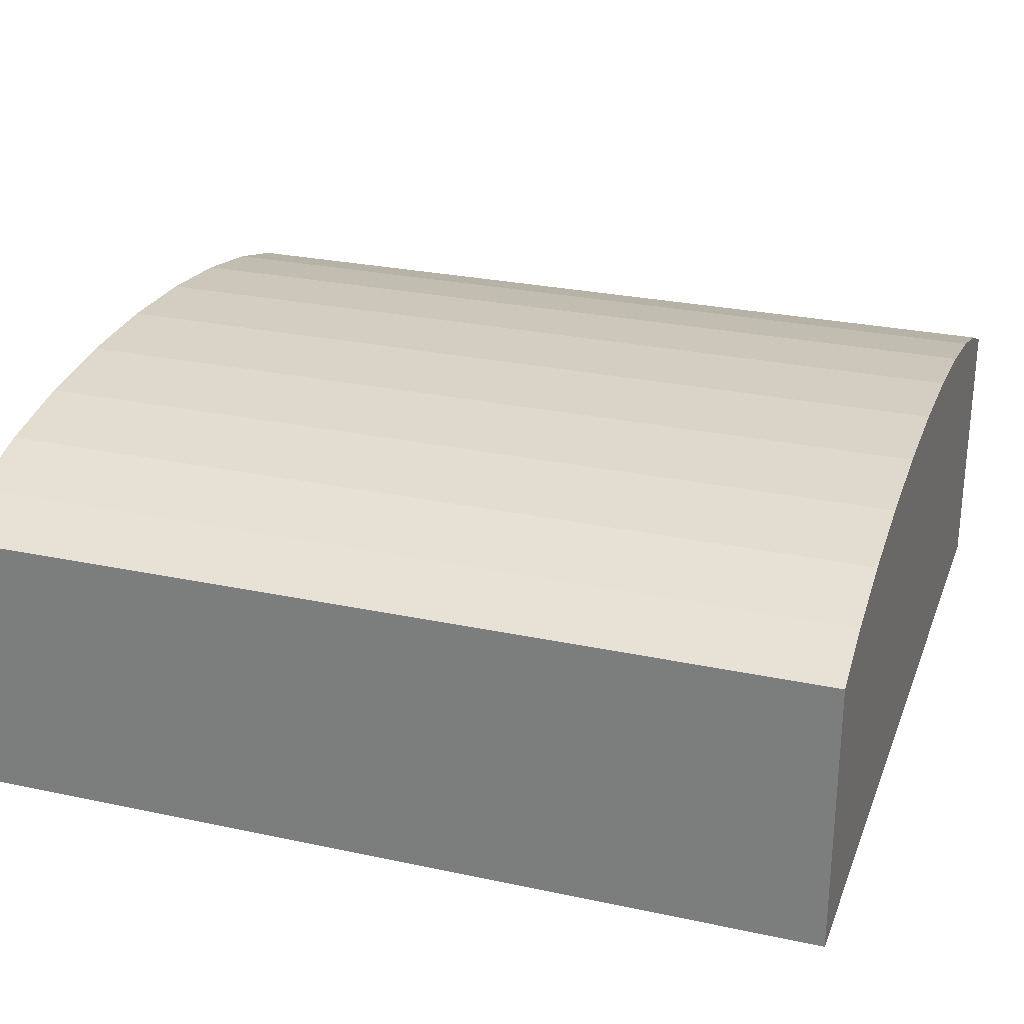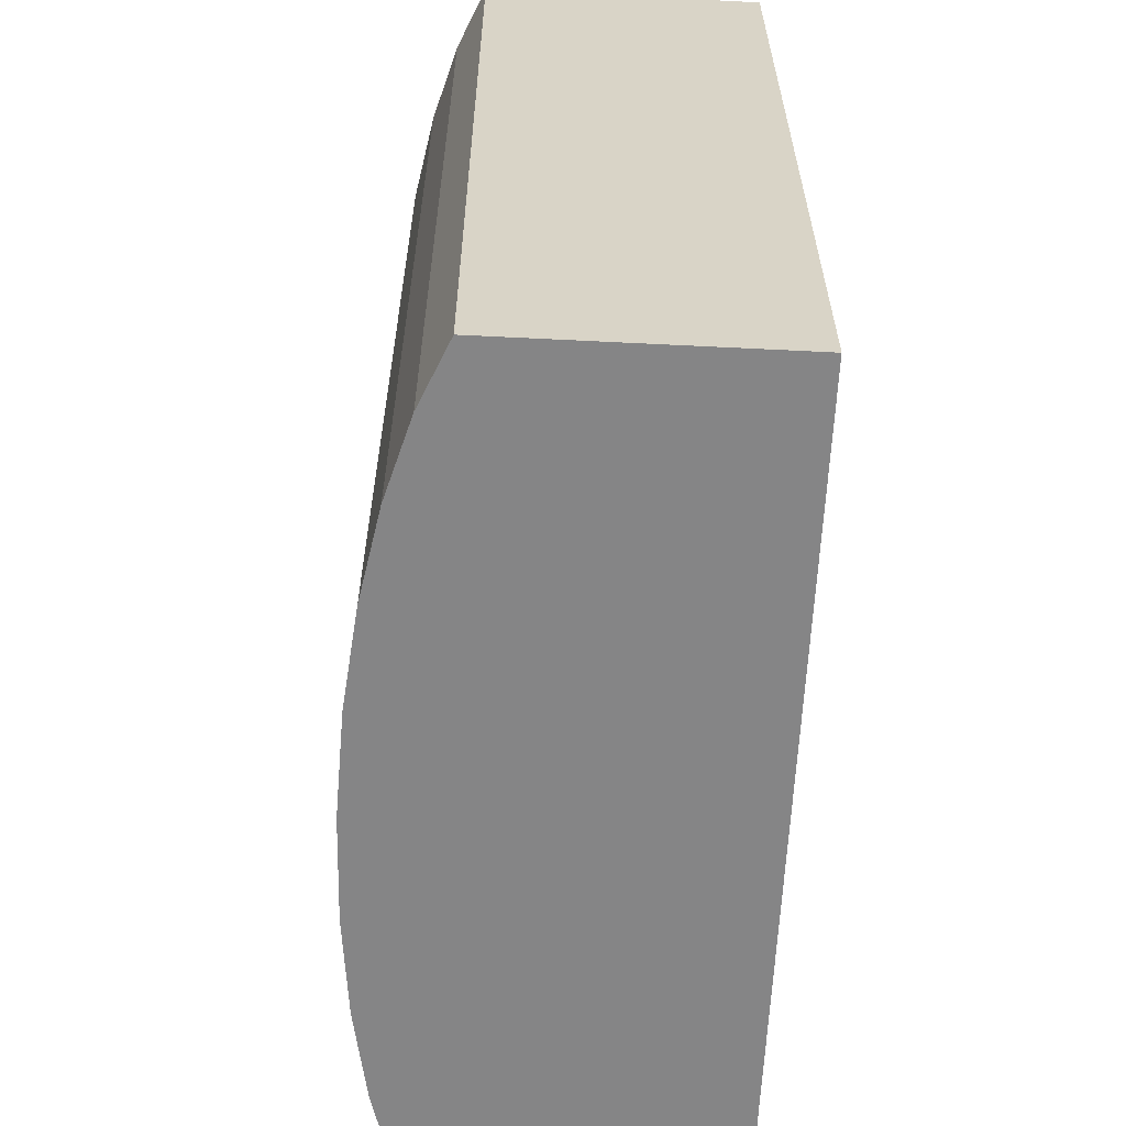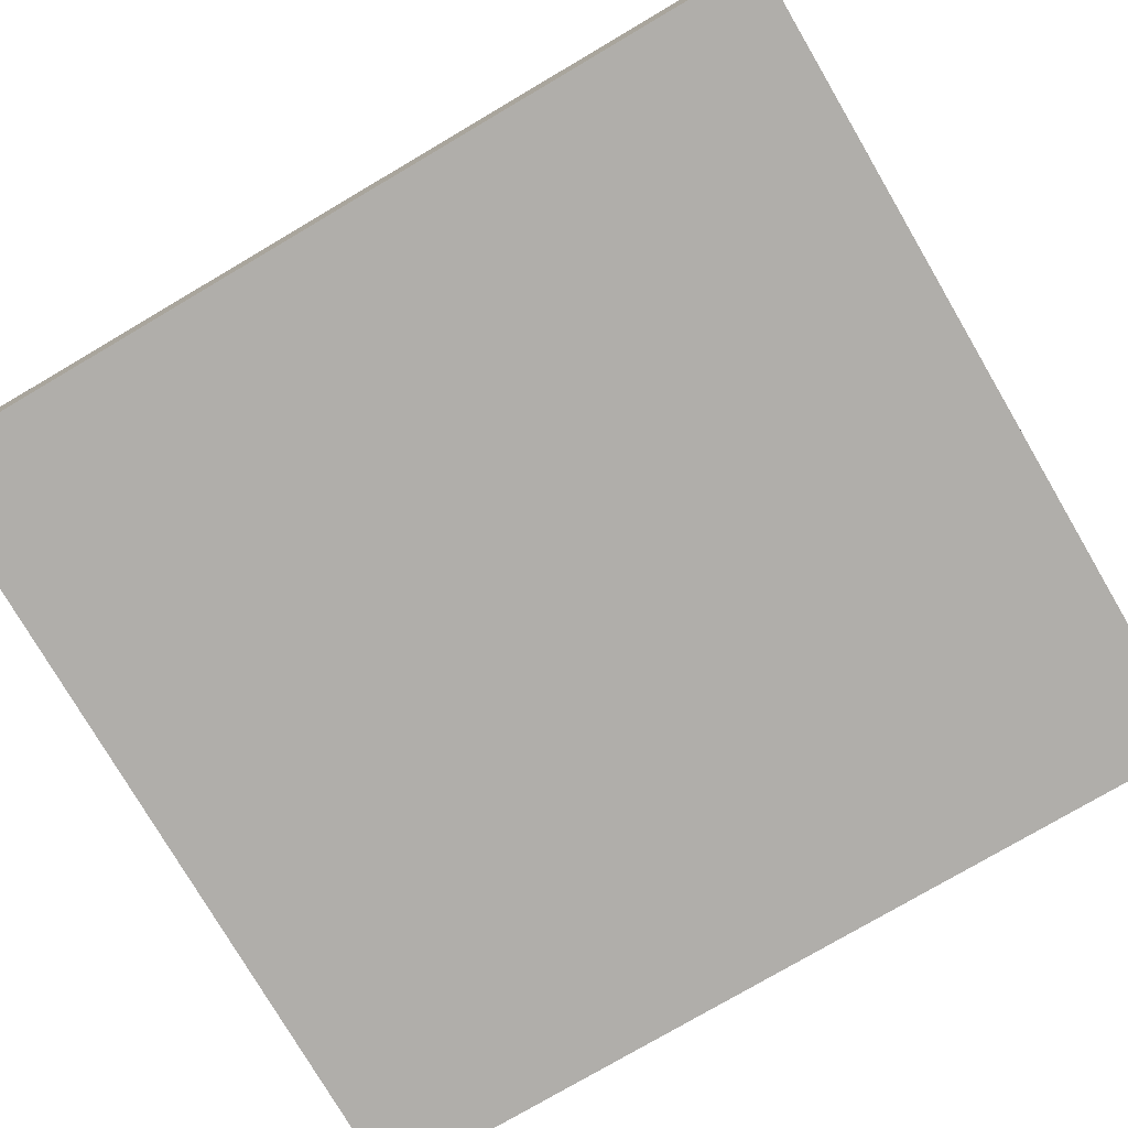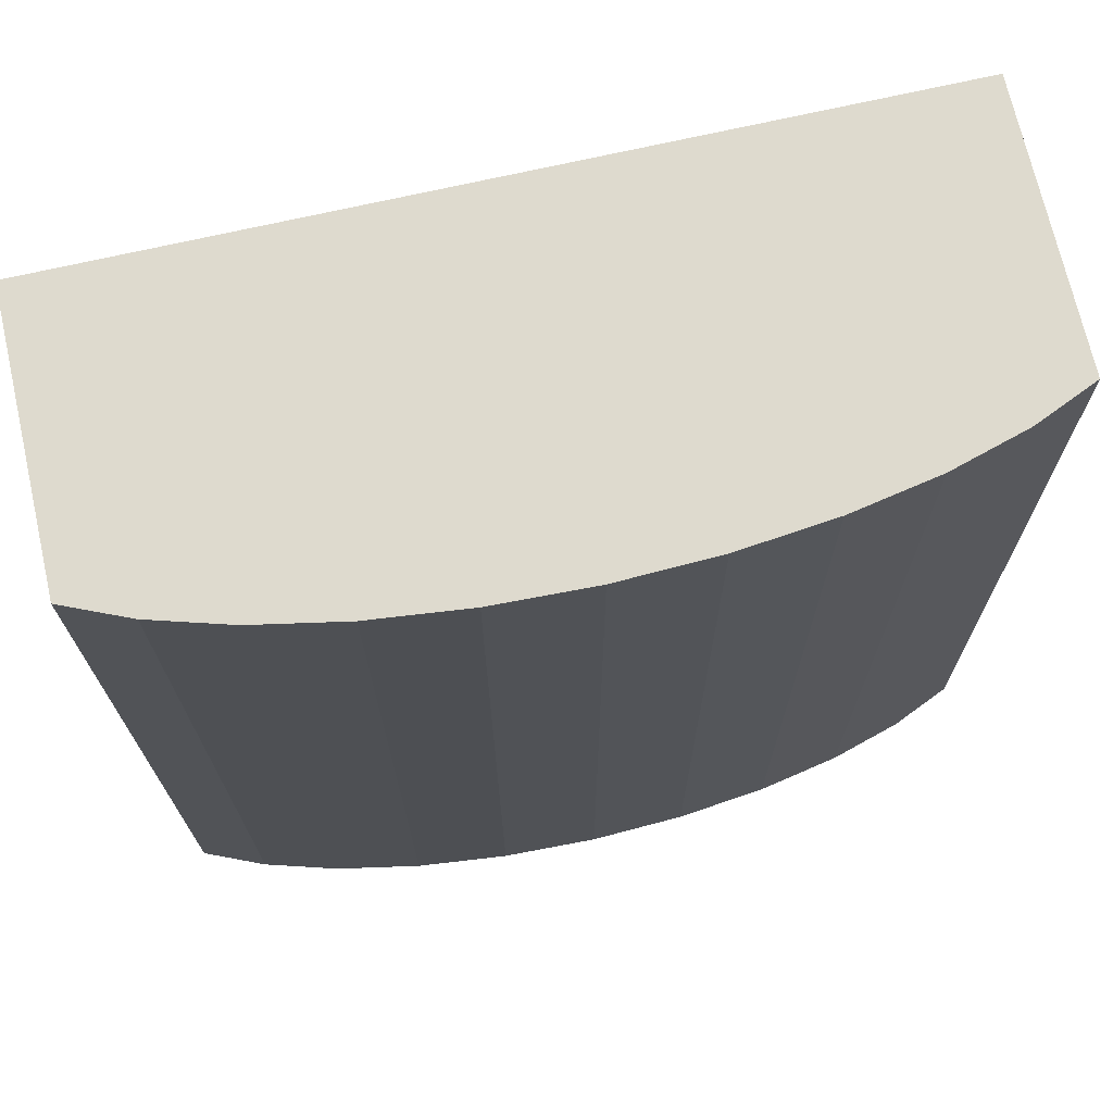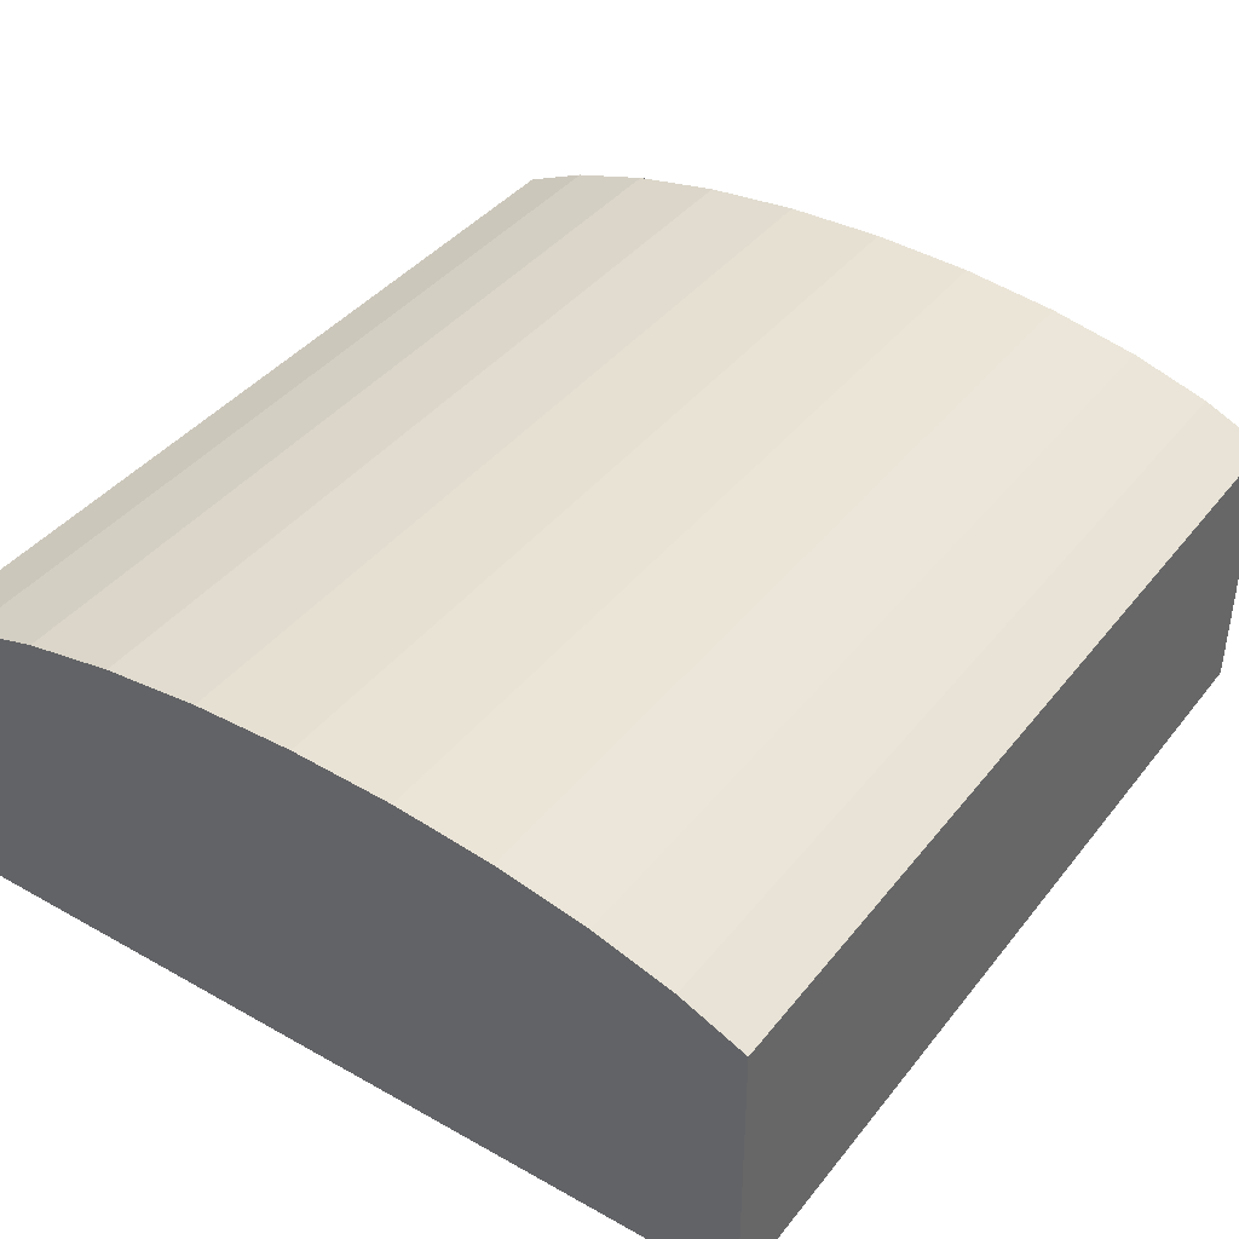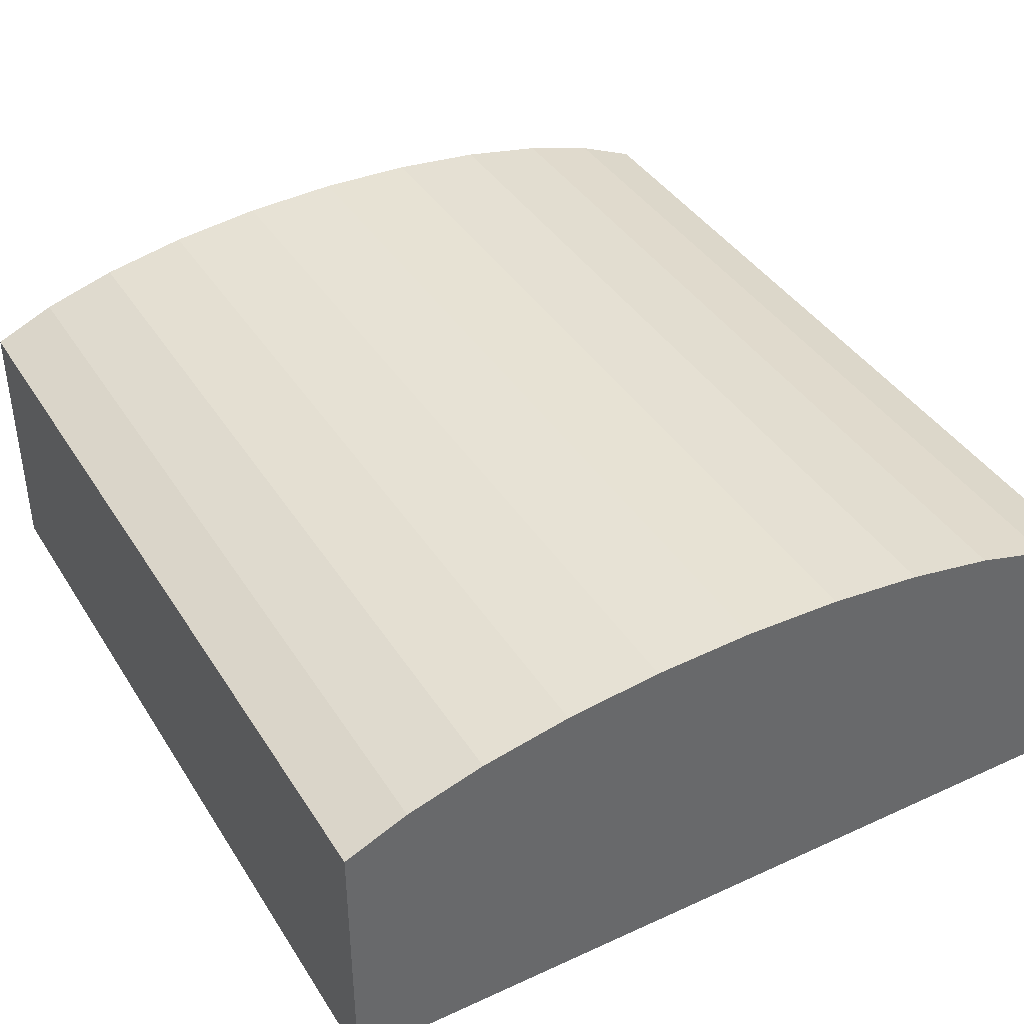
<metadata>
{"format":"obj","ext":"obj","renderer":"f3d","projection":"perspective","resolution":1024,"background":"white","views":[{"elev":26.9,"azim":-71.4,"up":"+Z"},{"elev":-61.7,"azim":87.1,"up":"+Y"},{"elev":-77.7,"azim":120.6,"up":"+Z"},{"elev":71.1,"azim":-12.8,"up":"+Y"},{"elev":40.3,"azim":-145.3,"up":"+Z"},{"elev":40.1,"azim":-29.2,"up":"+Z"}]}
</metadata>
<code>
v 5.062 1.024 1.814
v 3.465 1.018 2.194
v 0.6476 -7.697 -1.178
v 1.58 1.012 -1.178
v 4.344 -7.685 -1.178
v -1.156 1.004 -1.178
v 1.608 -7.694 2.327
v 5.675 1.026 0.2325
v 5.675 1.026 -1.178
v 5.675 1.026 -0.09629
v 5.675 1.026 0.5745
v 5.675 1.026 1.245
v 5.675 1.026 0.9165
v 5.062 1.024 -1.178
v -1.874 -7.705 -1.178
v 3.465 1.018 -1.178
v 5.703 -7.681 1.548
v -0.3042 1.006 -1.178
v 2.541 1.015 2.294
v -1.156 1.004 2.032
v 0.6476 -7.697 2.294
v -0.2762 -7.7 2.194
v -2.514 0.9992 1.548
v -1.902 1.001 1.814
v 5.703 -7.681 0.2325
v 5.703 -7.681 -1.178
v 5.703 -7.681 -0.09629
v 5.703 -7.681 0.5745
v 5.703 -7.681 1.245
v 5.703 -7.681 0.9165
v 4.316 1.021 2.032
v 1.608 -7.694 -1.178
v 2.541 1.015 -1.178
v 5.09 -7.683 1.814
v 3.493 -7.688 2.194
v 4.316 1.021 -1.178
v -1.128 -7.703 -1.178
v 0.6196 1.009 -1.178
v 5.09 -7.683 -1.178
v -2.514 0.9992 0.9165
v -2.514 0.9992 -1.178
v -2.514 0.9992 0.2325
v -2.514 0.9992 -0.09629
v -2.514 0.9992 0.5745
v -2.514 0.9992 1.245
v -1.902 1.001 -1.178
v 3.493 -7.688 -1.178
v 1.58 1.012 2.327
v -2.486 -7.707 1.548
v -0.2762 -7.7 -1.178
v 2.569 -7.691 2.294
v -1.128 -7.703 2.032
v -1.874 -7.705 1.814
v 0.6196 1.009 2.294
v 4.344 -7.685 2.032
v 5.675 1.026 1.548
v -2.486 -7.707 0.9165
v -2.486 -7.707 -1.178
v -2.486 -7.707 0.2325
v -2.486 -7.707 -0.09629
v -2.486 -7.707 0.5745
v -2.486 -7.707 1.245
v 2.569 -7.691 -1.178
v -0.3042 1.006 2.194
f 11 28 8
f 8 28 25
f 8 25 10
f 10 25 27
f 10 27 9
f 9 27 26
f 9 26 14
f 14 26 39
f 14 39 36
f 36 39 5
f 36 5 16
f 16 5 47
f 16 47 33
f 33 47 63
f 33 63 4
f 4 63 32
f 4 32 38
f 38 32 3
f 38 3 18
f 18 3 50
f 18 50 6
f 6 50 37
f 6 37 46
f 46 37 15
f 46 15 41
f 41 15 58
f 41 58 43
f 43 58 60
f 43 60 42
f 42 60 59
f 42 59 44
f 44 59 61
f 44 61 40
f 40 61 57
f 40 57 45
f 45 57 62
f 45 62 23
f 23 62 49
f 23 49 24
f 24 49 53
f 24 53 20
f 20 53 52
f 20 52 64
f 64 52 22
f 64 22 54
f 54 22 21
f 54 21 48
f 48 21 7
f 48 7 19
f 19 7 51
f 19 51 2
f 2 51 35
f 2 35 31
f 31 35 55
f 31 55 1
f 1 55 34
f 1 34 56
f 56 34 17
f 56 17 12
f 12 17 29
f 8 10 11
f 13 11 12
f 9 14 10
f 11 10 12
f 14 36 10
f 16 33 36
f 4 38 33
f 6 46 18
f 38 18 33
f 36 33 10
f 56 12 1
f 10 33 12
f 18 46 33
f 41 43 46
f 44 40 42
f 43 42 46
f 33 46 12
f 1 12 31
f 2 31 19
f 48 19 54
f 64 54 20
f 24 20 23
f 45 23 40
f 42 40 46
f 12 46 31
f 19 31 54
f 20 54 23
f 40 23 46
f 31 46 54
f 23 54 46
f 12 29 13
f 13 29 30
f 13 30 11
f 11 30 28
f 28 30 25
f 26 27 39
f 30 29 25
f 27 25 39
f 47 5 63
f 39 25 5
f 17 34 29
f 25 29 5
f 5 29 63
f 34 55 29
f 35 51 55
f 7 21 51
f 22 52 21
f 53 49 52
f 62 57 49
f 59 60 61
f 57 61 49
f 52 49 21
f 51 21 55
f 29 55 63
f 3 32 50
f 63 55 32
f 21 49 55
f 61 60 49
f 58 15 60
f 37 50 15
f 32 55 50
f 49 60 55
f 15 50 60
f 60 50 55

</code>
